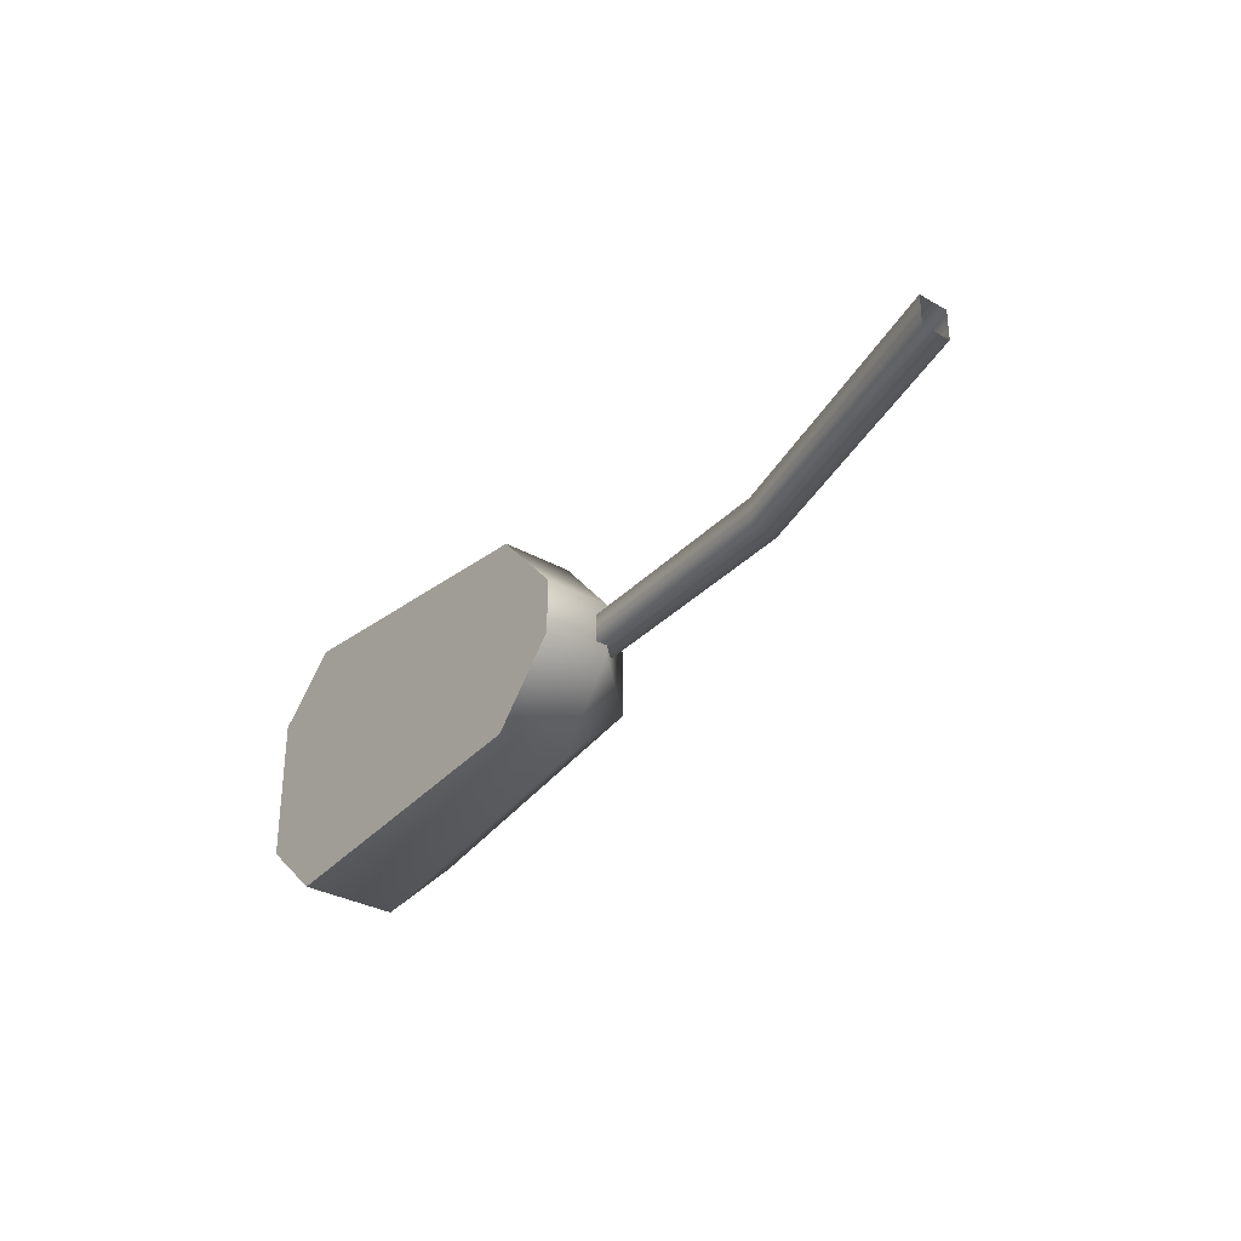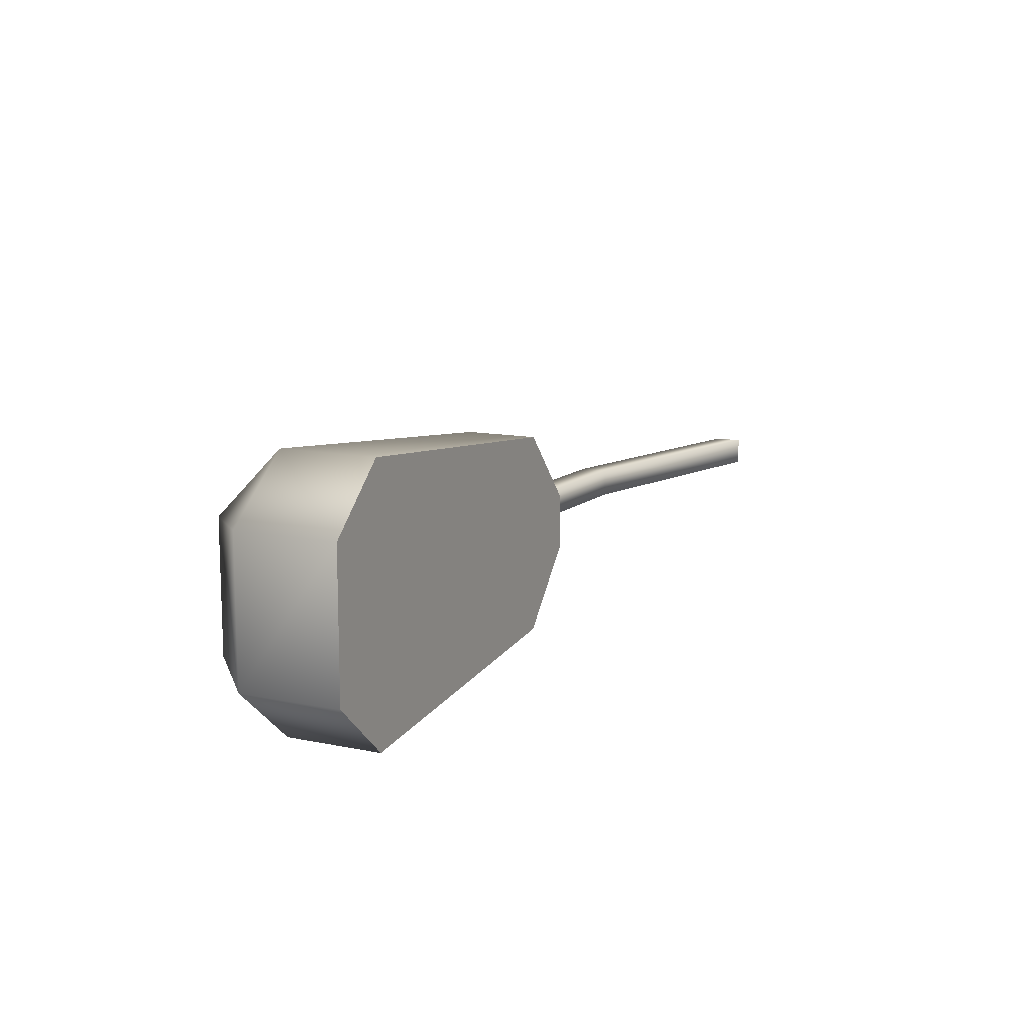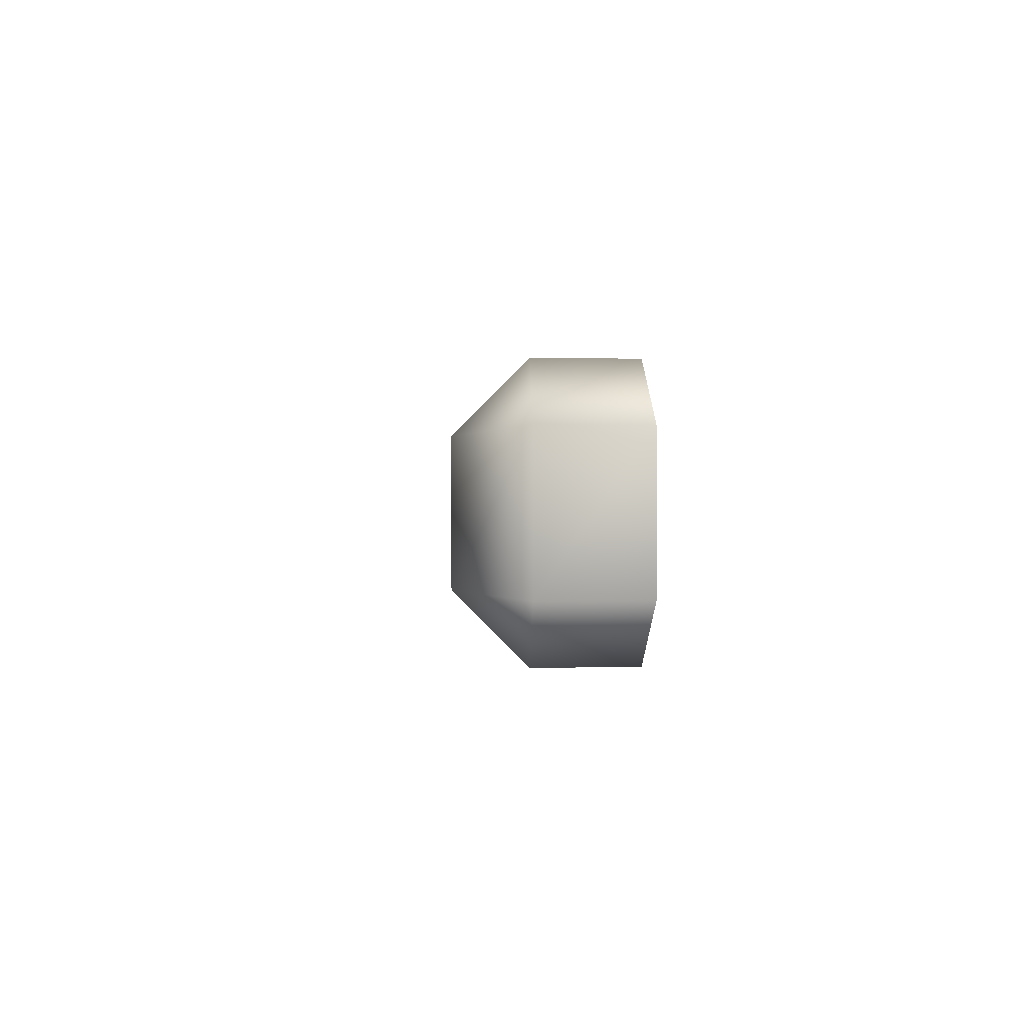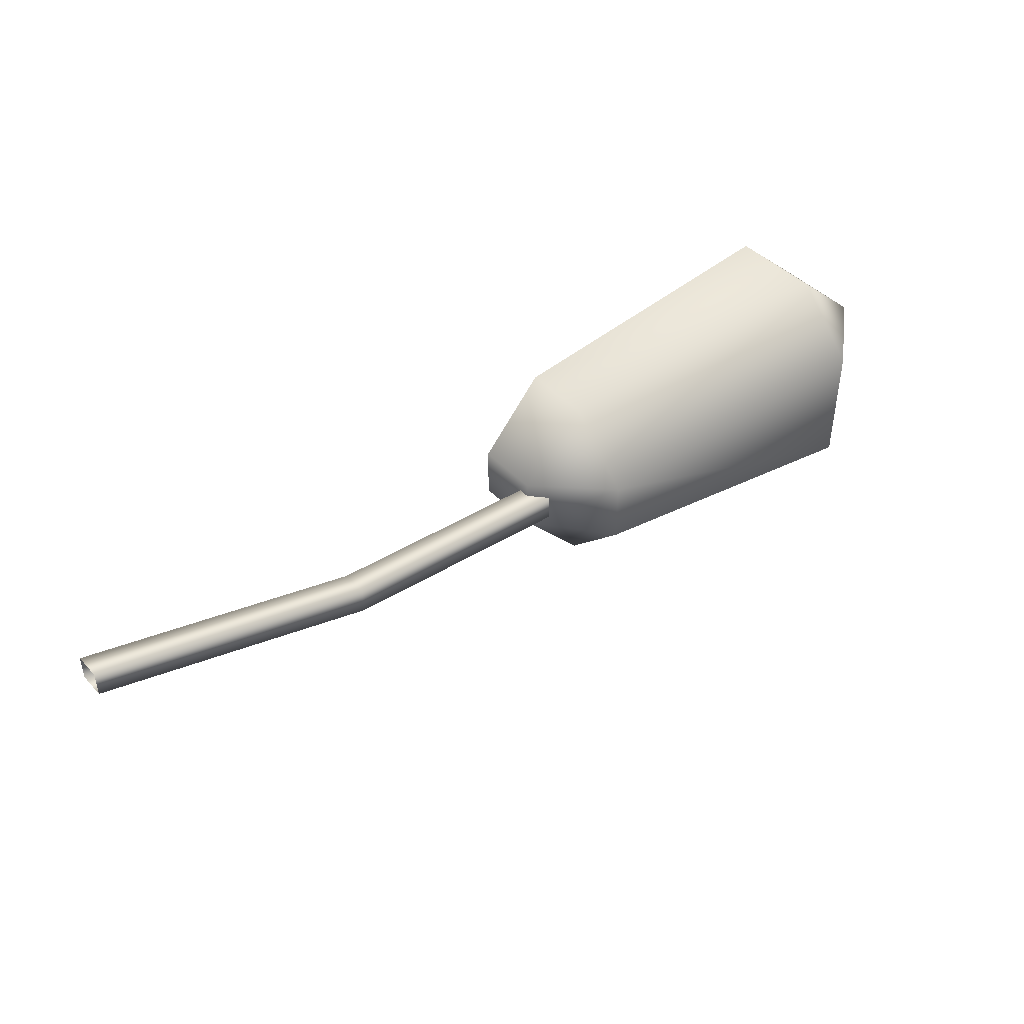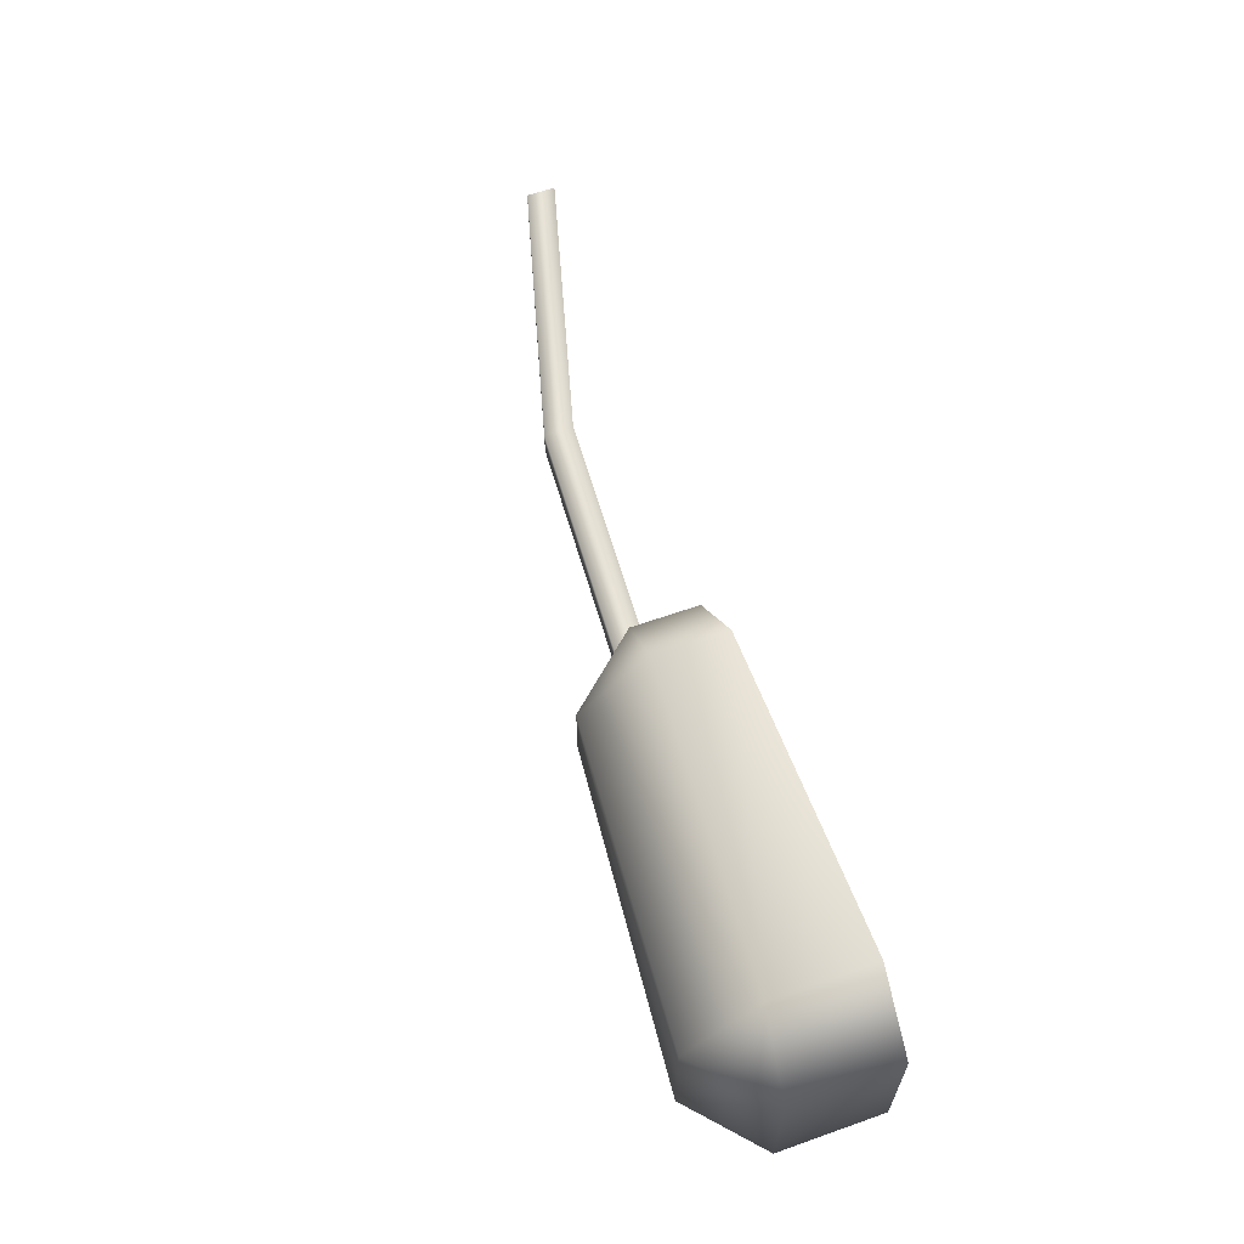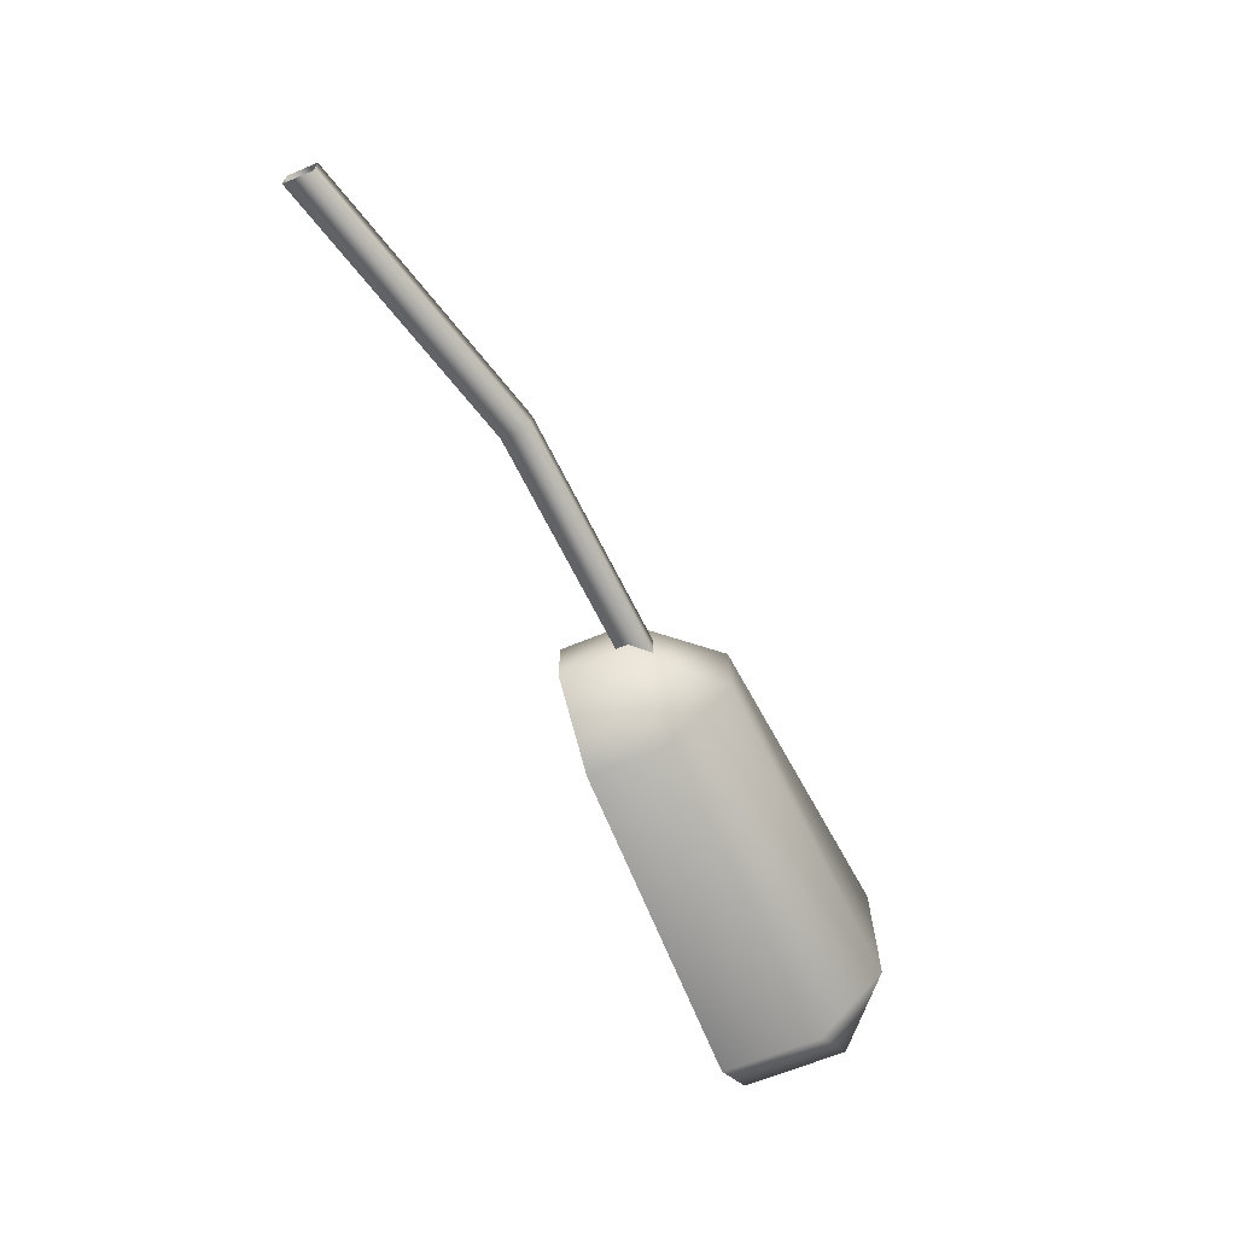
<metadata>
{"format":"obj","ext":"obj","renderer":"f3d","projection":"perspective","resolution":1024,"background":"white","views":[{"elev":-31.9,"azim":51.4,"up":"+Z"},{"elev":12.2,"azim":-64.3,"up":"+Z"},{"elev":0.1,"azim":-96.5,"up":"+Z"},{"elev":43.3,"azim":140.6,"up":"+Z"},{"elev":62.6,"azim":-109.7,"up":"+Z"},{"elev":-65.0,"azim":112.8,"up":"+Z"}]}
</metadata>
<code>
v -0.07795 -0.03033 -0.0381
v -0.8046 0.1686 -0.0381
v -0.8046 0.1686 0.0381
v -0.07794 -0.03033 0.0381
v -1.488 0.2092 0.0381
v -1.488 0.2092 -0.0381
v -0.07794 -0.03033 0.0381
v -0.8046 0.1686 0.0381
v -0.8046 0.2448 0.0381
v -0.07794 0.04587 0.0381
v -1.479 0.2848 0.0381
v -1.488 0.2092 0.0381
v -0.07794 0.04587 0.0381
v -0.8046 0.2448 0.0381
v -0.8046 0.2448 -0.0381
v -0.07795 0.04587 -0.0381
v -1.479 0.2848 -0.0381
v -1.479 0.2848 0.0381
v -0.07795 0.04587 -0.0381
v -0.8046 0.2448 -0.0381
v -0.8046 0.1686 -0.0381
v -0.07795 -0.03033 -0.0381
v -1.488 0.2092 -0.0381
v -1.479 0.2848 -0.0381
v -1.583 0.05499 0.2766
v -1.404 0.05499 0.07808
v -1.404 0.05499 -0.06798
v -1.583 0.05499 -0.2665
v -2.439 0.05499 0.3627
v -2.439 0.05499 -0.3526
v -2.619 0.05499 -0.1902
v -2.619 0.05499 0.2003
v -2.619 0.05499 0.2003
v -2.619 0.05499 -0.1902
v -2.619 0.3312 -0.1902
v -2.619 0.3312 0.2003
v -2.439 0.4975 -0.1712
v -2.439 0.4975 0.1813
v -1.584 0.4301 0.09527
v -1.584 0.4301 -0.08518
v -2.439 0.3165 0.3627
v -2.439 0.05499 0.3627
v -1.583 0.05499 0.2766
v -1.583 0.2491 0.2766
v -1.404 0.2355 -0.06798
v -1.404 0.2355 0.07808
v -1.404 0.05499 -0.06798
v -1.404 0.05499 0.07808
v -2.439 0.05499 -0.3526
v -2.439 0.3165 -0.3526
v -1.583 0.2491 -0.2665
v -1.583 0.05499 -0.2665
g Streetlight_el4_793_275
f 1 3 2
f 1 4 3
f 2 3 5
f 2 5 6
f 7 9 8
f 7 10 9
f 8 9 11
f 8 11 12
f 13 15 14
f 13 16 15
f 14 15 17
f 14 17 18
f 19 21 20
f 19 22 21
f 20 21 23
f 20 23 24
f 25 27 26
f 25 28 27
f 29 28 25
f 29 30 28
f 31 30 29
f 31 29 32
f 33 35 34
f 33 36 35
f 36 37 35
f 36 38 37
f 39 37 38
f 39 40 37
f 41 36 33
f 38 36 41
f 41 33 42
f 43 41 42
f 43 44 41
f 38 44 39
f 38 41 44
f 39 45 40
f 39 46 45
f 46 44 43
f 46 39 44
f 47 45 46
f 47 46 48
f 46 43 48
f 35 49 34
f 35 50 49
f 50 37 40
f 50 35 37
f 49 50 51
f 50 40 51
f 51 45 47
f 45 51 40
f 49 51 52
f 51 47 52

</code>
